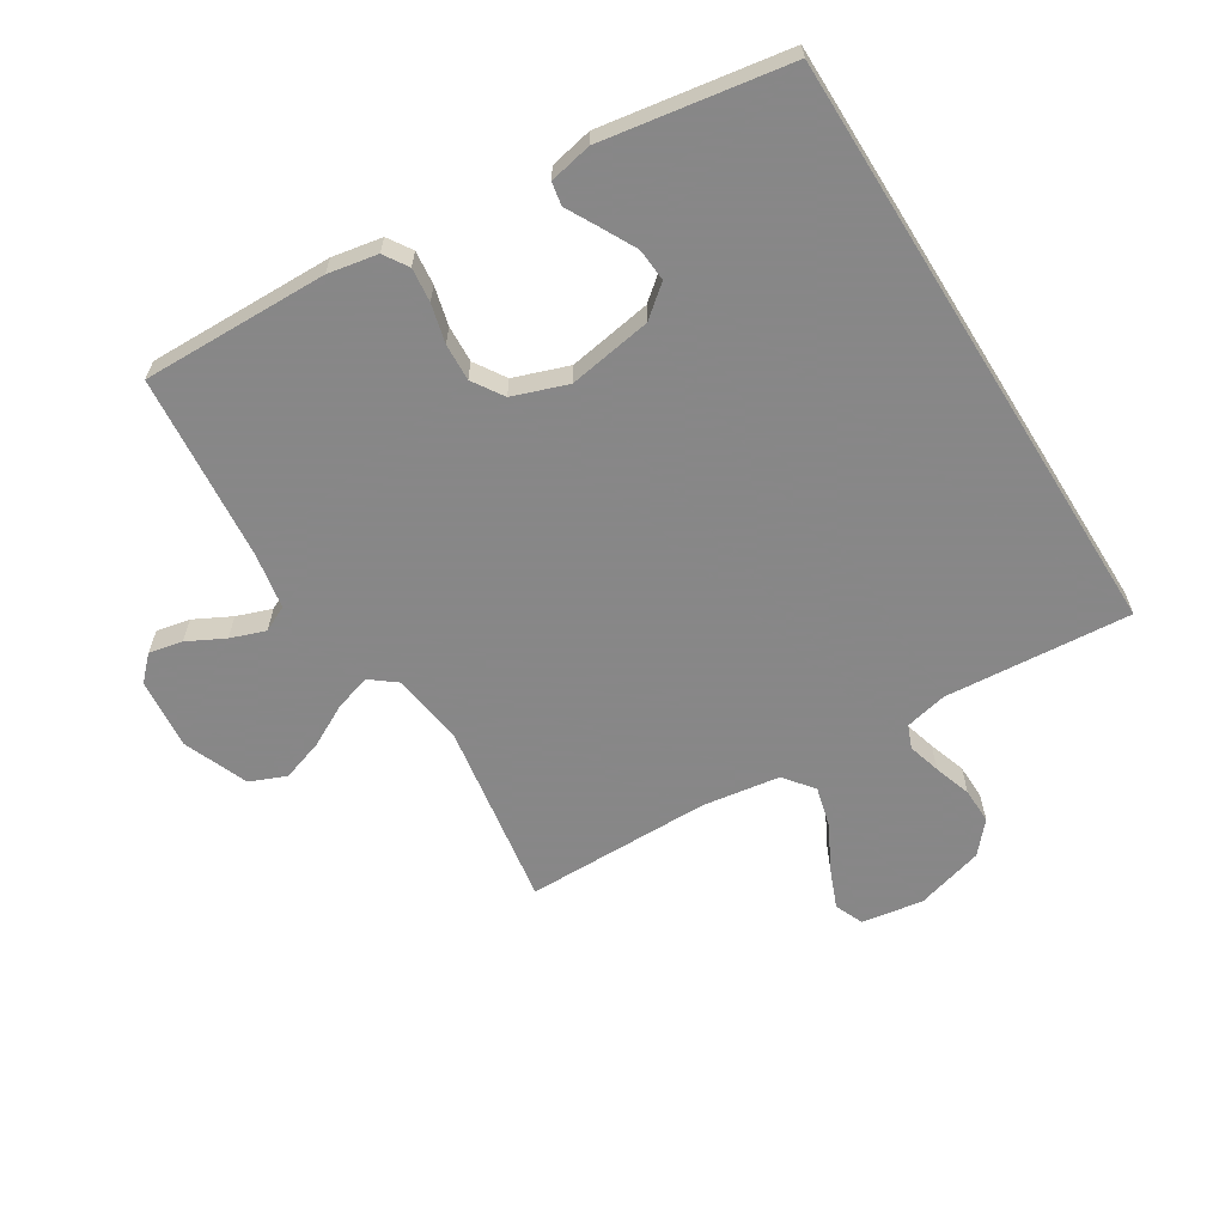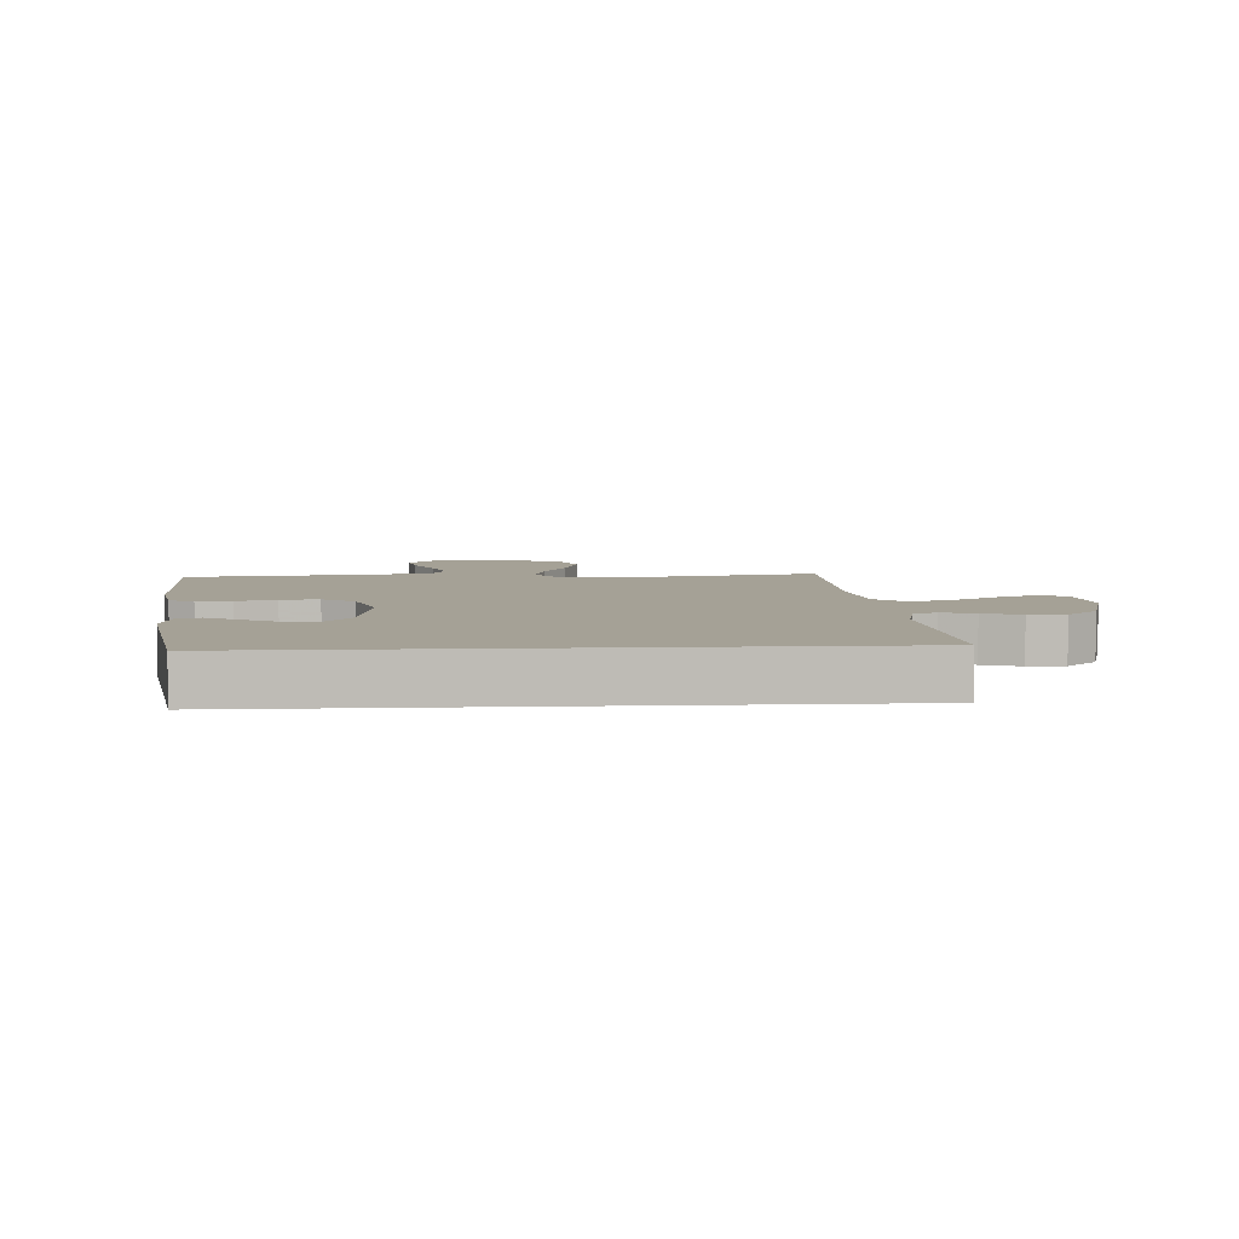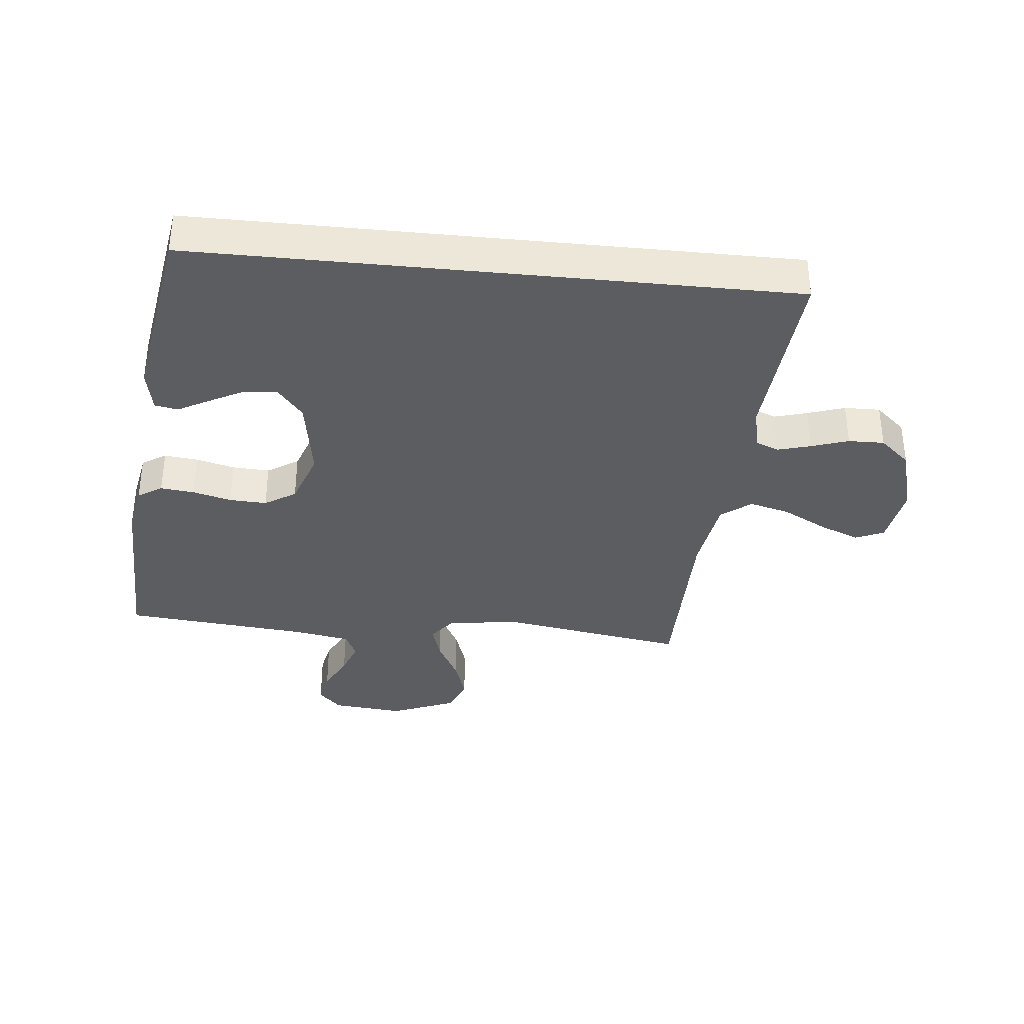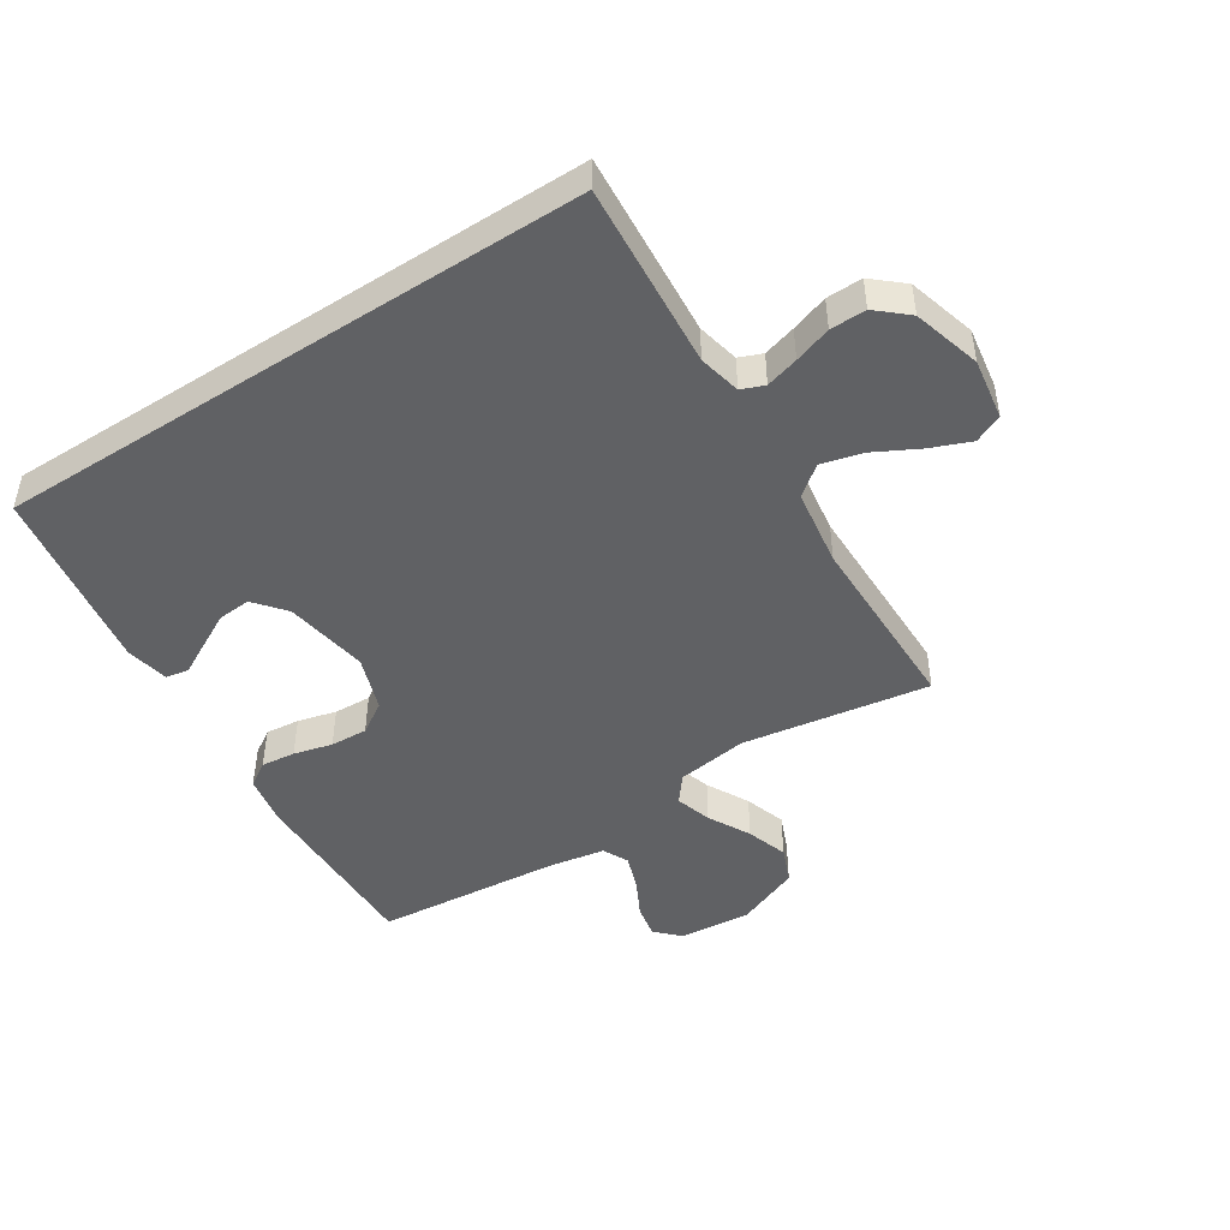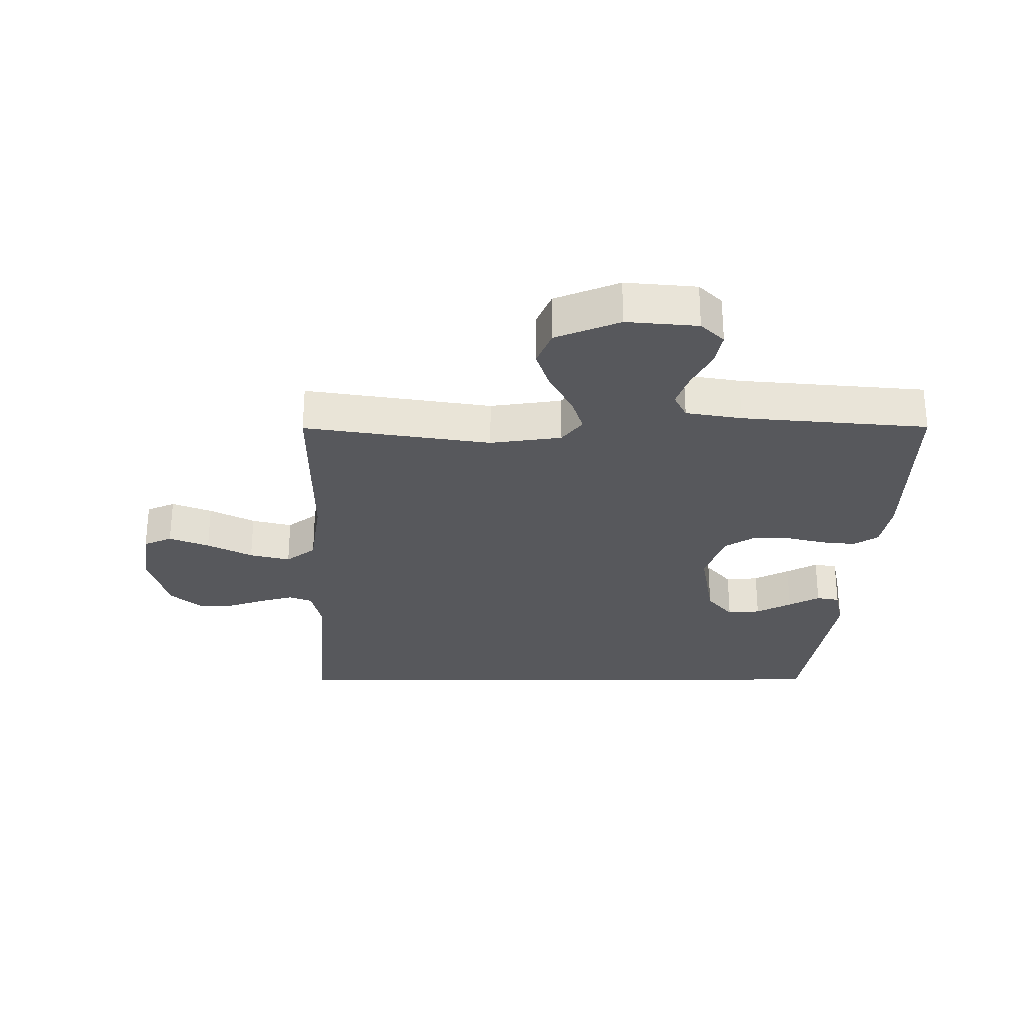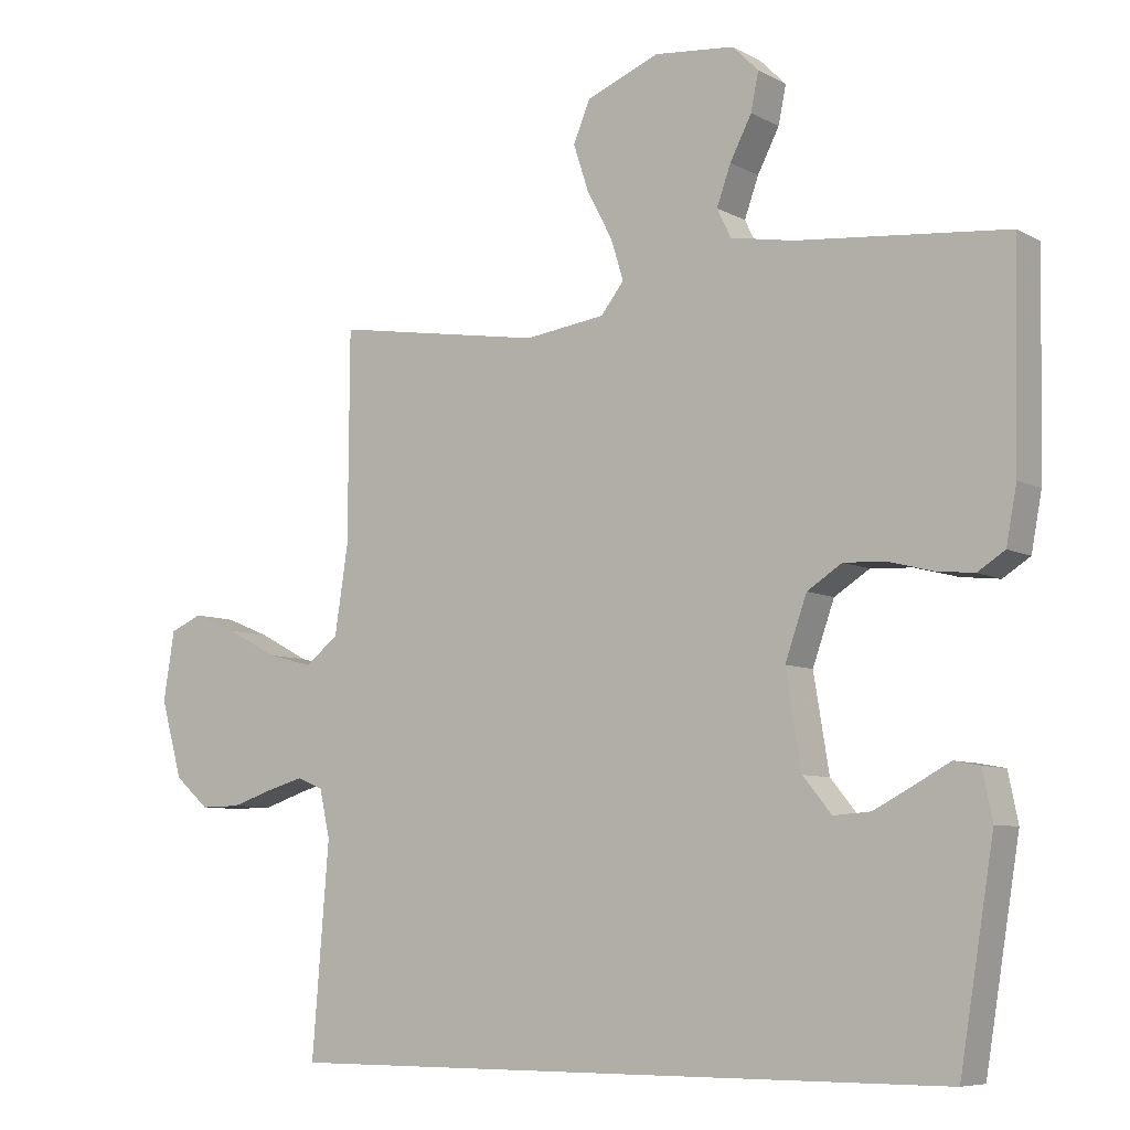
<metadata>
{"format":"obj","ext":"obj","renderer":"f3d","projection":"perspective","resolution":1024,"background":"white","views":[{"elev":-62.6,"azim":121.9,"up":"+Y"},{"elev":6.0,"azim":176.5,"up":"+Y"},{"elev":-35.8,"azim":174.2,"up":"+Y"},{"elev":-46.9,"azim":-147.1,"up":"+Y"},{"elev":-28.4,"azim":0.2,"up":"+Y"},{"elev":-7.3,"azim":34.0,"up":"+Z"}]}
</metadata>
<code>
v 0.407 0.07 -0.5
v -0.553 0.07 -0.5
v -0.529 0.07 -0.2
v -0.544 0.07 -0.132
v -0.581 0.07 -0.117
v -0.634 0.07 -0.132
v -0.694 0.07 -0.152
v -0.752 0.07 -0.153
v -0.801 0.07 -0.11
v -0.832 0.07 0
v -0.816 0.07 0.099
v -0.77 0.07 0.119
v -0.706 0.07 0.093
v -0.634 0.07 0.055
v -0.569 0.07 0.038
v -0.521 0.07 0.075
v -0.502 0.07 0.2
v -0.5 0.07 0.5
v -0.2 0.07 0.452
v -0.085 0.07 0.468
v -0.052 0.07 0.51
v -0.07 0.07 0.568
v -0.106 0.07 0.636
v -0.128 0.07 0.703
v -0.104 0.07 0.761
v 0 0.07 0.803
v 0.115 0.07 0.792
v 0.152 0.07 0.755
v 0.141 0.07 0.701
v 0.11 0.07 0.641
v 0.09 0.07 0.585
v 0.11 0.07 0.544
v 0.2 0.07 0.528
v 0.5 0.07 0.5
v 0.494 0.07 0.2
v 0.479 0.07 0.12
v 0.44 0.07 0.095
v 0.385 0.07 0.101
v 0.323 0.07 0.117
v 0.263 0.07 0.12
v 0.213 0.07 0.088
v 0.182 0.07 0
v 0.204 0.07 -0.135
v 0.245 0.07 -0.185
v 0.298 0.07 -0.181
v 0.355 0.07 -0.151
v 0.405 0.07 -0.124
v 0.442 0.07 -0.131
v 0.456 0.07 -0.2
v 0.407 0 -0.5
v -0.553 0 -0.5
v -0.529 0 -0.2
v -0.544 0 -0.132
v -0.581 0 -0.117
v -0.634 0 -0.132
v -0.694 0 -0.152
v -0.752 0 -0.153
v -0.801 0 -0.11
v -0.832 0 0
v -0.816 0 0.099
v -0.77 0 0.119
v -0.706 0 0.093
v -0.634 0 0.055
v -0.569 0 0.038
v -0.521 0 0.075
v -0.502 0 0.2
v -0.5 0 0.5
v -0.2 0 0.452
v -0.085 0 0.468
v -0.052 0 0.51
v -0.07 0 0.568
v -0.106 0 0.636
v -0.128 0 0.703
v -0.104 0 0.761
v 0 0 0.803
v 0.115 0 0.792
v 0.152 0 0.755
v 0.141 0 0.701
v 0.11 0 0.641
v 0.09 0 0.585
v 0.11 0 0.544
v 0.2 0 0.528
v 0.5 0 0.5
v 0.494 0 0.2
v 0.479 0 0.12
v 0.44 0 0.095
v 0.385 0 0.101
v 0.323 0 0.117
v 0.263 0 0.12
v 0.213 0 0.088
v 0.182 0 0
v 0.204 0 -0.135
v 0.245 0 -0.185
v 0.298 0 -0.181
v 0.355 0 -0.151
v 0.405 0 -0.124
v 0.442 0 -0.131
v 0.456 0 -0.2
f 46 47 48 49
f 45 46 49 1
f 44 45 1 2
f 43 44 2 3
f 42 43 3 4
f 41 42 4 5
f 40 41 5
f 36 37 38 39
f 36 39 40
f 33 34 35 36
f 32 33 36 40
f 31 32 40 5
f 27 28 29 30
f 22 23 24 25
f 21 22 25 26
f 17 18 19
f 16 17 19 20
f 11 12 13 14
f 11 14 15
f 10 11 15
f 9 10 15
f 6 7 8 9
f 6 9 15
f 5 6 15 16
f 21 26 27 30
f 20 21 30 31
f 5 16 20 31
f 98 97 96 95
f 50 98 95 94
f 51 50 94 93
f 52 51 93 92
f 53 52 92 91
f 54 53 91 90
f 54 90 89
f 88 87 86 85
f 89 88 85
f 85 84 83 82
f 89 85 82 81
f 54 89 81 80
f 79 78 77 76
f 74 73 72 71
f 75 74 71 70
f 68 67 66
f 69 68 66 65
f 63 62 61 60
f 64 63 60
f 64 60 59
f 64 59 58
f 58 57 56 55
f 64 58 55
f 65 64 55 54
f 79 76 75 70
f 80 79 70 69
f 80 69 65 54
f 1 50 51 2
f 2 51 52 3
f 3 52 53 4
f 4 53 54 5
f 5 54 55 6
f 6 55 56 7
f 7 56 57 8
f 8 57 58 9
f 9 58 59 10
f 10 59 60 11
f 11 60 61 12
f 12 61 62 13
f 13 62 63 14
f 14 63 64 15
f 15 64 65 16
f 16 65 66 17
f 17 66 67 18
f 18 67 68 19
f 19 68 69 20
f 20 69 70 21
f 21 70 71 22
f 22 71 72 23
f 23 72 73 24
f 24 73 74 25
f 25 74 75 26
f 26 75 76 27
f 27 76 77 28
f 28 77 78 29
f 29 78 79 30
f 30 79 80 31
f 31 80 81 32
f 32 81 82 33
f 33 82 83 34
f 34 83 84 35
f 35 84 85 36
f 36 85 86 37
f 37 86 87 38
f 38 87 88 39
f 39 88 89 40
f 40 89 90 41
f 41 90 91 42
f 42 91 92 43
f 43 92 93 44
f 44 93 94 45
f 45 94 95 46
f 46 95 96 47
f 47 96 97 48
f 48 97 98 49
f 49 98 50 1

</code>
